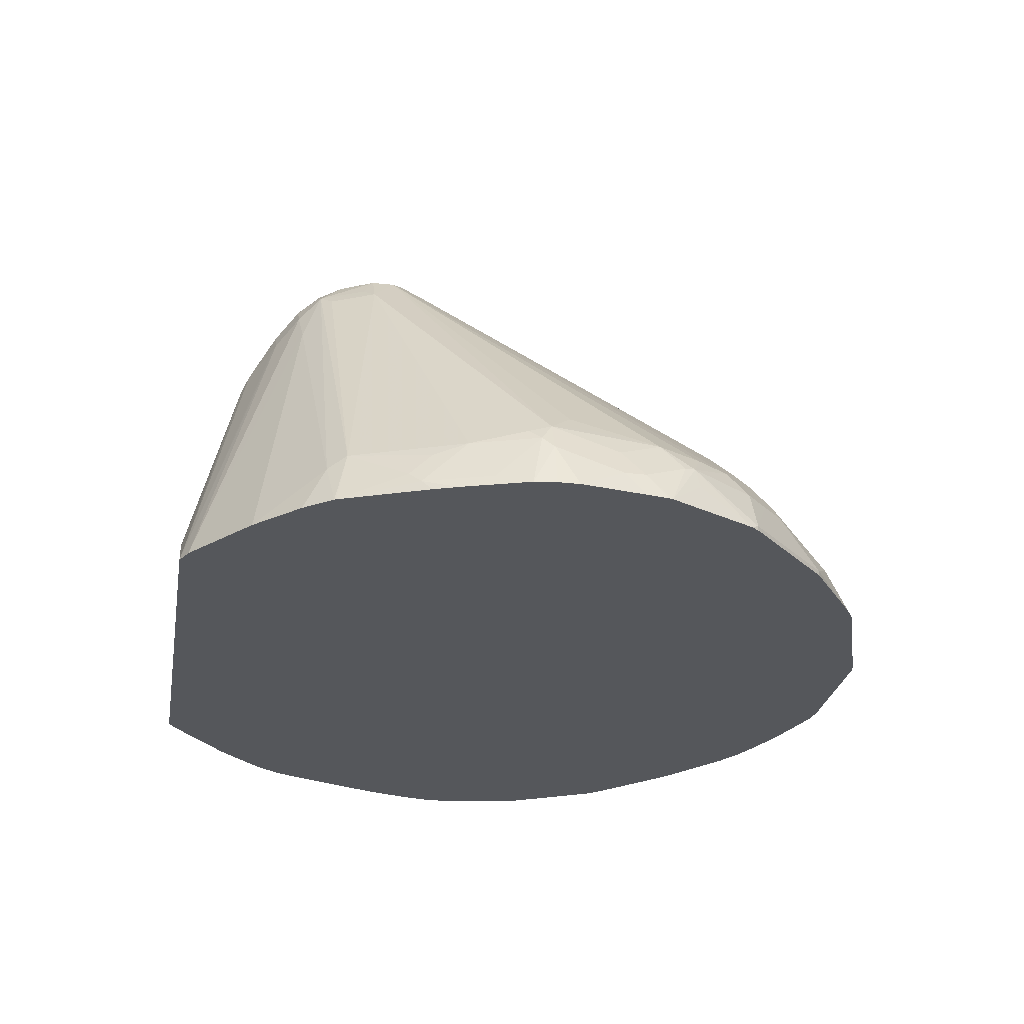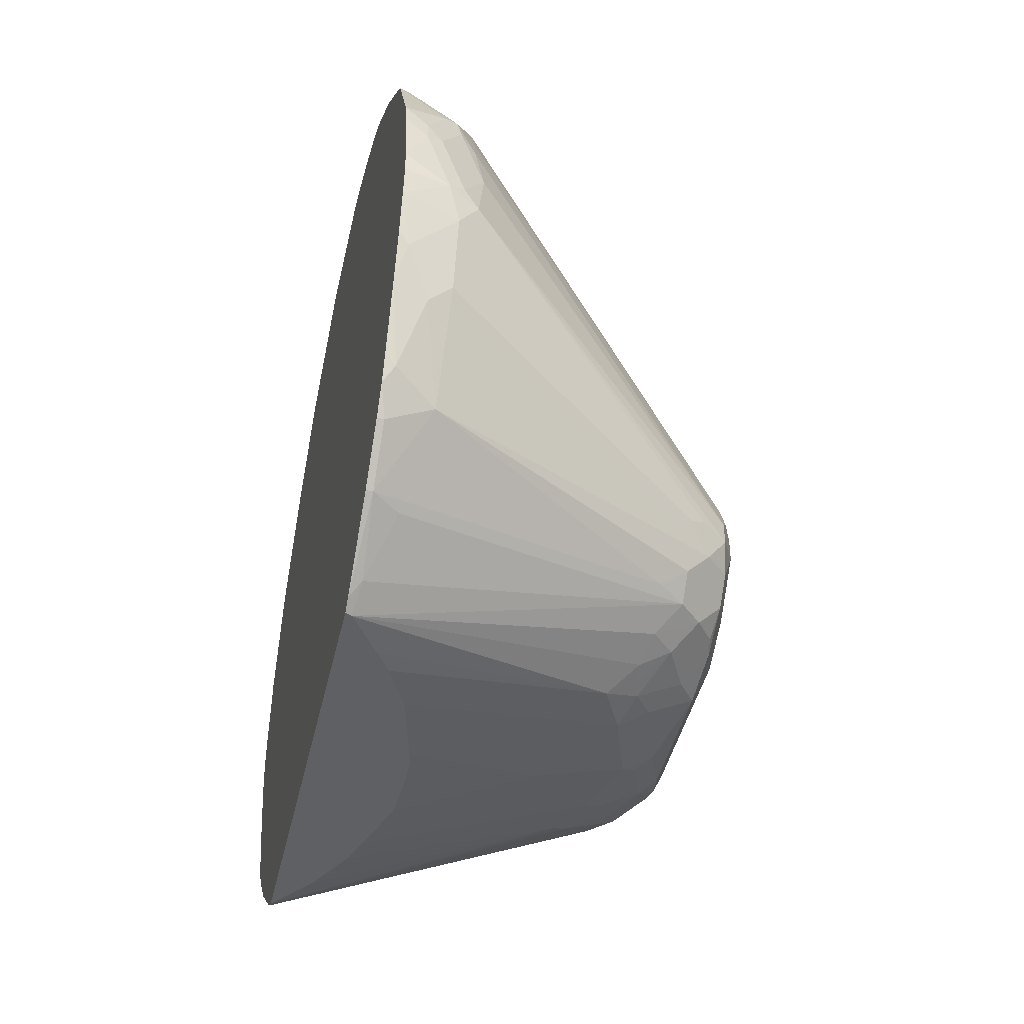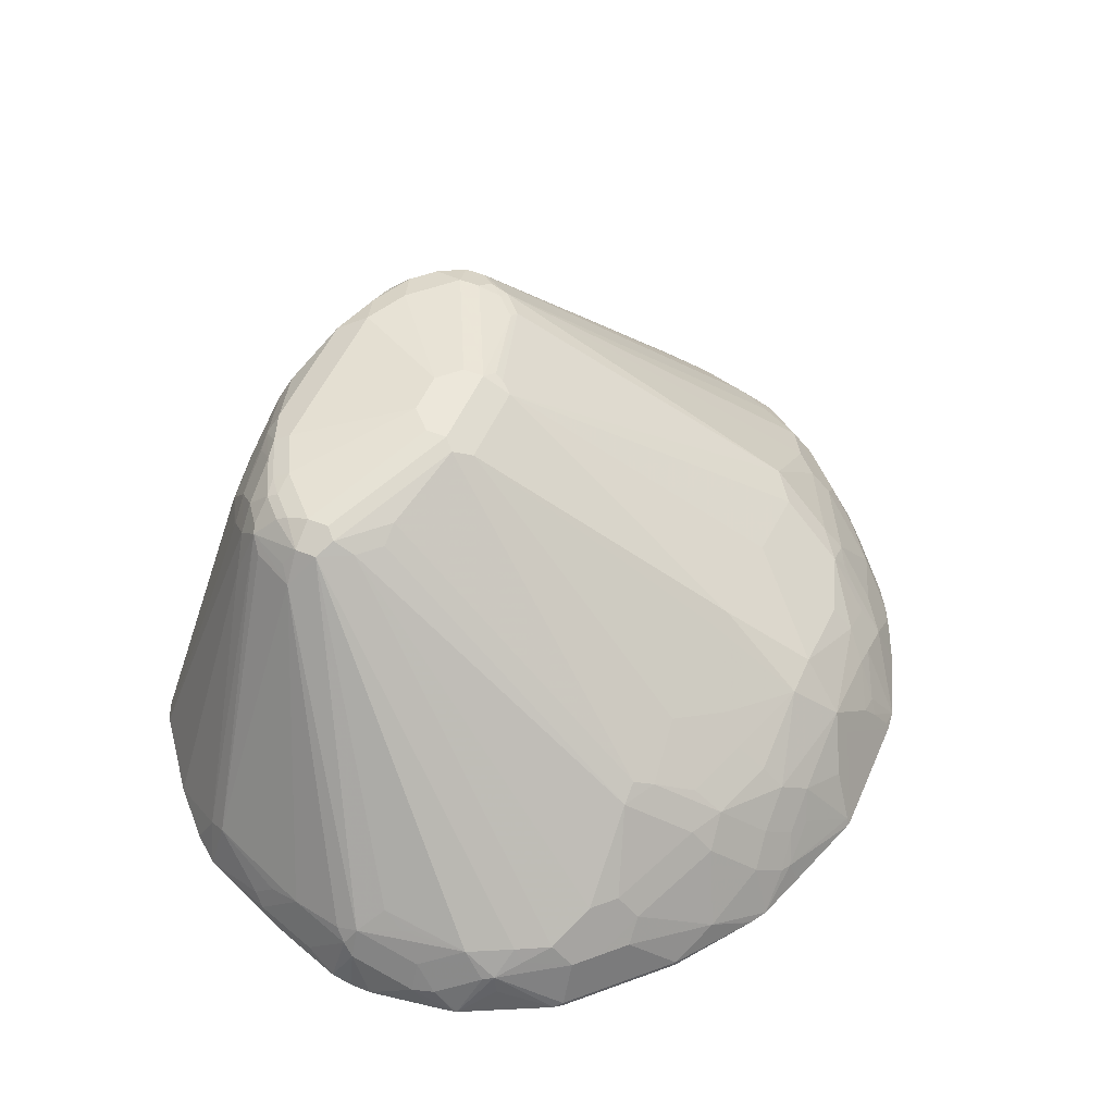
<metadata>
{"format":"obj","ext":"obj","renderer":"f3d","projection":"perspective","resolution":1024,"background":"white","views":[{"elev":-26.9,"azim":80.3,"up":"+Z"},{"elev":-43.4,"azim":-102.5,"up":"+Y"},{"elev":52.9,"azim":113.5,"up":"+Z"}]}
</metadata>
<code>
v -0.1612 0.1819 -0.04193
v -0.1793 0.195 -0.03896
v -0.1705 0.1866 -0.04626
v -0.1634 0.1819 -0.04626
v -0.1587 0.1819 -0.04626
v -0.1608 0.1819 -0.04152
v -0.07792 0.2184 0.1404
v -0.09612 0.2313 0.1585
v -0.1169 0.2418 0.1638
v -0.1325 0.2574 0.1793
v -0.2105 0.2262 -0.02339
v -0.2235 0.2288 -0.04157
v -0.172 0.1877 -0.04626
v 0.1599 0.1819 -0.04626
v -0.13 0.1819 -0.02086
v -0.1143 0.1819 -0.01047
v -0.1139 0.1819 -0.0103
v -0.04678 0.2184 0.1559
v -0.07017 0.2262 0.1638
v -0.08318 0.2288 0.1611
v -0.1013 0.2418 0.1793
v -0.1169 0.2574 0.1949
v -0.1482 0.273 0.1793
v -0.1455 0.2599 0.1611
v -0.2547 0.2755 -0.01039
v -0.2547 0.2599 -0.04157
v -0.2235 0.2288 -0.04626
v 0.1718 0.1877 -0.04626
v 0.113 0.2418 0.1638
v 0.1111 0.2379 0.1559
v 0.08318 0.2235 0.1508
v 0.07792 0.2184 0.1404
v 0.1274 0.1819 -0.02086
v -0.09881 0.1819 -0.002733
v 0 0.2184 0.1715
v -0.05197 0.2288 0.1768
v -0.08299 0.1819 0.005057
v -0.07017 0.2418 0.1949
v -0.08318 0.2444 0.1923
v -0.09612 0.2469 0.1897
v -0.09875 0.2599 0.2079
v -0.1169 0.273 0.2105
v -0.1482 0.2886 0.1949
v -0.2885 0.3509 -0.00778
v -0.2885 0.3353 -0.02339
v -0.2729 0.2886 -0.03896
v -0.2547 0.2599 -0.04626
v -0.2681 0.2778 -0.04626
v 0.2233 0.2289 -0.04626
v 0.1455 0.2599 0.1559
v 0.1286 0.2574 0.1793
v 0.09744 0.2418 0.1793
v 0.08318 0.2391 0.1819
v 0.05197 0.2391 0.1975
v 0.05197 0.2235 0.1663
v 0.04678 0.2184 0.1559
v 0.09368 0.1819 -0.002733
v 0.1201 0.1819 -0.01691
v -0.005191 0.2288 0.1923
v -0.03208 0.1819 0.01798
v 0 0.2028 0.1092
v 0.03246 0.1819 0.01858
v 0.005191 0.2235 0.1819
v -0.05197 0.2444 0.2079
v -0.06498 0.2469 0.2053
v -0.08574 0.2574 0.2105
v -0.1248 0.3119 0.2183
v -0.1325 0.2886 0.2105
v -0.09356 0.2808 0.2183
v -0.1585 0.3094 0.1897
v -0.1637 0.3041 0.1793
v -0.1455 0.3067 0.2079
v -0.3041 0.3977 -0.00778
v -0.3041 0.3665 -0.03896
v -0.2962 0.3432 -0.04626
v -0.2766 0.2958 -0.04626
v 0.2545 0.2602 -0.04626
v 0.2547 0.2755 -0.01557
v 0.1365 0.273 0.1949
v 0.113 0.2574 0.1949
v 0.08186 0.2574 0.2105
v 0.06623 0.2418 0.1949
v 0.06754 0.2548 0.2131
v 0.04159 0.2444 0.2079
v 0.07292 0.1819 0.005057
v 0.08981 0.1819 -0.001087
v -0.02083 0.1819 0.02022
v -0.002189 0.1819 0.02036
v -0.0001251 0.1819 0.02036
v 0.002939 0.1819 0.0202
v -0.06235 0.2652 0.2183
v -0.1248 0.3275 0.2183
v -0.01557 0.3431 0.2339
v -0.03114 0.3587 0.2339
v -0.3015 0.4159 0.005221
v -0.1455 0.3223 0.2079
v -0.3119 0.4211 -0.01557
v -0.3155 0.4019 -0.04626
v -0.3077 0.3738 -0.04626
v 0.2703 0.2802 -0.04626
v 0.2612 0.2886 -0.00778
v 0.1462 0.2808 0.1871
v 0.1618 0.3119 0.1871
v 0.152 0.3041 0.1949
v 0.1455 0.3119 0.2079
v 0.1286 0.2886 0.2105
v 0.13 0.2704 0.1975
v 0.113 0.273 0.2105
v 0.09875 0.2704 0.2131
v 0.06235 0.2652 0.2183
v -0.1248 0.3451 0.2144
v -0.1351 0.3327 0.2131
v -0.03114 0.3743 0.2339
v 0.01557 0.3431 0.2339
v -0.2911 0.4574 0.0104
v -0.3067 0.4263 -0.005174
v -0.1325 0.3471 0.2105
v -0.2729 0.5185 0.007799
v -0.2859 0.4938 0.005221
v -0.3119 0.4679 -0.03118
v -0.3195 0.4362 -0.04626
v -0.3195 0.4206 -0.04626
v 0.2708 0.2813 -0.04626
v 0.2866 0.3275 -0.03118
v 0.2866 0.3431 -0.01557
v 0.2924 0.3665 -0.00778
v 0.3021 0.4055 9.9e-06
v 0.3015 0.4211 0.005221
v 0.1455 0.3275 0.2079
v 0.1248 0.3119 0.2183
v 0.1267 0.2963 0.2144
v 0.1111 0.2808 0.2144
v 0.09356 0.2808 0.2183
v -0.1091 0.3607 0.2144
v -0.1169 0.3626 0.2105
v -0.03114 0.3847 0.2287
v -0.04159 0.3795 0.2287
v 0.03114 0.3743 0.2339
v 0.03114 0.3587 0.2339
v -0.2911 0.5042 -0.005174
v -0.3067 0.473 -0.02078
v -0.1637 0.5654 0.0702
v -0.2261 0.5654 0.02341
v -0.2573 0.5497 0.007799
v -0.2885 0.5185 -0.00778
v -0.308 0.4854 -0.03118
v -0.3118 0.4835 -0.04626
v -0.3119 0.4829 -0.04626
v 0.296 0.3426 -0.04626
v 0.2924 0.3353 -0.03896
v 0.308 0.4133 -0.00778
v 0.3119 0.4211 -0.01557
v 0.3015 0.4679 -0.01039
v 0.2859 0.4991 0.005221
v 0.2911 0.4523 0.0104
v 0.2859 0.4367 0.0208
v 0.1325 0.3509 0.2066
v 0.1325 0.3353 0.2144
v 0.1248 0.3275 0.2183
v 0.2703 0.5302 0.005221
v -0.03896 0.386 0.2261
v -0.03114 0.3951 0.2235
v 0.03114 0.3847 0.2287
v 0.03896 0.3821 0.23
v -0.3041 0.4873 -0.02339
v -0.2105 0.5809 0.02341
v -0.1403 0.5822 0.06759
v -0.1482 0.6121 0.03901
v -0.2417 0.5654 0.007799
v -0.2573 0.5654 -0.00778
v -0.2651 0.5458 9.9e-06
v -0.2755 0.5355 -0.005174
v -0.2729 0.5419 -0.00778
v -0.2729 0.5654 -0.03896
v -0.2924 0.5166 -0.01557
v -0.308 0.5004 -0.04626
v 0.3018 0.3582 -0.04626
v 0.3019 0.3587 -0.04626
v 0.308 0.3821 -0.03896
v 0.3175 0.4055 -0.04626
v 0.3195 0.4211 -0.04626
v 0.3195 0.4367 -0.04626
v 0.3119 0.4679 -0.03118
v 0.308 0.4835 -0.02923
v 0.2885 0.4601 0.01172
v 0.2924 0.5146 -0.01362
v 0.2885 0.5224 -0.01167
v 0.1169 0.3665 0.2066
v 0.2573 0.5536 0.003905
v 0.2261 0.5692 0.01951
v 0.1949 0.5692 0.04291
v 0.1637 0.5692 0.0663
v 0.1169 0.3509 0.2144
v 0.2729 0.538 -0.003885
v 0 0.5822 0.09875
v -0.01557 0.6446 0.05201
v -0.07792 0.5822 0.0832
v 0.03114 0.3951 0.2235
v 0.1013 0.3665 0.2144
v 0.1482 0.5692 0.07409
v -0.2105 0.5965 0.007799
v -0.2417 0.5809 -0.00778
v -0.1091 0.6134 0.05201
v -0.1248 0.629 0.03641
v -0.1482 0.6277 0.02341
v -0.2547 0.5822 -0.03118
v -0.2656 0.5762 -0.04626
v -0.2766 0.5635 -0.04626
v -0.2924 0.5319 -0.04626
v -0.3077 0.5011 -0.04626
v 0.3119 0.4829 -0.04626
v 0.309 0.4991 -0.04626
v 0.3084 0.501 -0.04626
v 0.2911 0.525 -0.02599
v 0.2773 0.5633 -0.04626
v 0.2729 0.5692 -0.04289
v 0.2573 0.5692 -0.01167
v 0.2417 0.5692 0.003905
v 0.2105 0.5848 0.01951
v 0.1482 0.616 0.03512
v 0.1403 0.5822 0.06759
v 0.01557 0.577 0.09941
v 0.01557 0.6446 0.05201
v -0.07792 0.6602 0.0208
v -0.07792 0.6446 0.03641
v 0 0.6758 0.0208
v 0.09356 0.577 0.08383
v -0.1793 0.6433 -0.02339
v -0.2183 0.6082 -0.01557
v -0.2261 0.5965 -0.00778
v -0.2235 0.6134 -0.03118
v -0.1091 0.6602 0.005221
v -0.1248 0.6453 0.01562
v -0.1325 0.6355 0.02341
v -0.1325 0.6589 -0.00778
v -0.2185 0.6234 -0.04626
v -0.2497 0.5923 -0.04626
v 0.2729 0.5692 -0.04626
v 0.2417 0.5848 -0.01167
v 0.2662 0.576 -0.04626
v 0.2485 0.5937 -0.04626
v 0.2194 0.6228 -0.04626
v 0.2105 0.6316 -0.04289
v 0.2105 0.6004 0.003905
v 0.1482 0.6316 0.01951
v 0.1248 0.629 0.03641
v 0.1248 0.6082 0.05264
v 0.1091 0.5926 0.06825
v 0.06235 0.6082 0.06825
v 0.07792 0.6238 0.05264
v 0.07792 0.6446 0.03641
v 0.07792 0.6602 0.0208
v -0.07792 0.6765 9.9e-06
v -0.06235 0.6758 0.005221
v 0.06235 0.6758 0.005221
v 0.03114 0.6914 -0.01039
v 0 0.6862 9.9e-06
v -0.03114 0.6914 -0.01039
v -0.1559 0.6609 -0.03118
v -0.1543 0.6711 -0.04626
v -0.1559 0.6703 -0.04626
v -0.172 0.6602 -0.04626
v -0.1793 0.6511 -0.03896
v -0.2027 0.6297 -0.03118
v -0.2105 0.6199 -0.02339
v -0.2105 0.6277 -0.03896
v -0.1091 0.6765 -0.01557
v -0.2178 0.6241 -0.04626
v 0.2261 0.6004 -0.01167
v 0.2173 0.6249 -0.04626
v 0.2105 0.6316 -0.04626
v 0.157 0.6695 -0.04626
v 0.1793 0.6472 -0.02728
v 0.1325 0.6628 -0.01167
v 0.1091 0.6602 0.005221
v -0.04678 0.6921 -0.01557
v -0.06079 0.7076 -0.04626
v 0.04678 0.707 -0.04157
v 0.09356 0.6758 -0.01039
v 0.07792 0.6823 -0.01362
v 0.03114 0.7018 -0.03118
v 0.04678 0.7094 -0.04626
v -0.03114 0.7018 -0.03118
v -0.04678 0.7094 -0.04626
v -0.03896 0.6979 -0.02339
v -0.1403 0.6758 -0.04157
v -0.1403 0.6781 -0.04626
v -0.1921 0.6445 -0.04626
v -0.1091 0.6916 -0.04626
v -0.06285 0.707 -0.04626
v 0.1555 0.6705 -0.04626
v 0.1443 0.6771 -0.04626
v 0.1169 0.6784 -0.02728
v -0.04678 0.707 -0.04157
v 0.1091 0.6823 -0.02923
v 0.05078 0.7083 -0.04626
v 0.1091 0.6891 -0.04626
f 1 2 3
f 158 193 164
f 160 187 194
f 160 194 189
f 162 195 196
f 162 196 197
f 162 197 167
f 157 192 188
f 162 198 195
f 164 193 199
f 164 199 200
f 164 200 221
f 164 221 198
f 166 201 202
f 166 202 169
f 163 164 198
f 157 191 192
f 157 190 191
f 157 189 190
f 151 179 180
f 151 180 152
f 152 180 181
f 152 181 182
f 152 182 183
f 153 183 184
f 153 184 186
f 153 186 154
f 154 156 185
f 154 185 155
f 154 186 187
f 154 187 160
f 155 185 156
f 157 188 193
f 157 193 158
f 166 168 205
f 150 178 179
f 166 205 201
f 167 203 204
f 186 213 187
f 187 213 214
f 187 214 215
f 187 215 216
f 187 216 217
f 187 217 194
f 184 213 186
f 188 199 193
f 188 200 199
f 189 194 217
f 189 217 239
f 189 239 218
f 189 218 219
f 189 219 190
f 188 192 200
f 184 212 213
f 183 212 184
f 183 211 212
f 168 204 205
f 169 202 170
f 170 202 206
f 170 206 174
f 170 174 173
f 170 173 171
f 171 173 172
f 174 207 208
f 174 208 175
f 174 206 207
f 175 209 210
f 175 210 176
f 175 208 209
f 178 180 179
f 182 211 183
f 167 197 203
f 190 219 191
f 150 177 178
f 146 176 147
f 126 179 151
f 126 151 127
f 127 151 128
f 128 151 152
f 128 152 183
f 128 183 153
f 126 150 179
f 128 153 154
f 128 155 156
f 128 156 129
f 129 157 158
f 129 158 159
f 129 156 154
f 129 154 160
f 128 154 155
f 125 150 126
f 124 150 125
f 123 150 124
f 115 140 116
f 116 141 120
f 116 140 141
f 117 135 142
f 117 142 143
f 117 143 144
f 117 144 118
f 118 144 145
f 118 145 119
f 119 145 140
f 120 141 146
f 120 146 147
f 120 147 148
f 120 148 121
f 123 149 150
f 129 160 189
f 149 177 150
f 129 189 157
f 130 138 139
f 142 204 168
f 142 168 166
f 143 166 169
f 143 169 144
f 144 169 170
f 144 170 171
f 142 167 204
f 144 171 145
f 145 172 173
f 145 173 174
f 145 174 175
f 145 175 146
f 145 146 165
f 146 175 176
f 145 171 172
f 142 162 167
f 142 161 162
f 142 166 143
f 130 133 131
f 131 133 132
f 134 137 135
f 135 137 161
f 135 161 142
f 136 162 161
f 136 161 137
f 136 163 198
f 136 198 162
f 138 159 158
f 138 158 164
f 138 164 163
f 140 145 165
f 140 165 141
f 141 165 146
f 130 159 138
f 115 119 140
f 191 219 192
f 192 220 246
f 246 251 250
f 246 250 247
f 247 250 249
f 247 249 248
f 252 275 255
f 253 254 276
f 246 252 251
f 253 276 277
f 254 258 276
f 255 278 256
f 255 275 279
f 255 279 295
f 255 295 280
f 255 280 278
f 253 277 267
f 246 275 252
f 245 273 274
f 245 275 246
f 229 231 230
f 229 265 231
f 231 265 266
f 231 266 236
f 236 266 268
f 239 243 269
f 239 269 244
f 242 270 243
f 243 271 272
f 243 272 273
f 243 273 269
f 243 270 271
f 244 269 273
f 244 273 245
f 245 274 275
f 256 278 282
f 228 267 259
f 256 282 281
f 258 283 284
f 274 279 275
f 276 285 277
f 277 285 294
f 277 294 284
f 278 280 295
f 278 295 296
f 274 293 279
f 278 296 282
f 281 282 284
f 281 284 283
f 284 294 285
f 292 297 295
f 292 295 293
f 295 297 296
f 279 293 295
f 274 292 293
f 273 292 274
f 273 291 292
f 258 284 285
f 258 285 276
f 259 267 260
f 260 267 286
f 260 286 287
f 262 288 266
f 262 266 264
f 262 264 263
f 264 266 265
f 266 288 268
f 267 289 287
f 267 287 286
f 267 277 290
f 267 290 289
f 272 291 273
f 257 281 283
f 192 219 220
f 228 235 267
f 228 264 265
f 204 232 267
f 204 267 233
f 204 233 234
f 204 234 205
f 204 225 224
f 204 224 232
f 202 231 206
f 205 234 233
f 205 267 235
f 205 235 228
f 206 231 236
f 206 236 237
f 206 237 207
f 213 215 214
f 205 233 267
f 202 230 231
f 201 205 228
f 201 230 202
f 192 246 221
f 192 221 200
f 195 198 222
f 195 222 223
f 195 223 196
f 196 224 225
f 196 225 204
f 196 204 203
f 196 203 197
f 196 223 226
f 196 226 224
f 198 221 227
f 198 227 222
f 201 228 229
f 201 229 230
f 215 238 216
f 228 265 229
f 216 239 217
f 216 241 242
f 224 254 253
f 226 252 255
f 226 255 256
f 226 256 281
f 226 281 257
f 226 257 283
f 224 226 254
f 226 283 258
f 227 248 249
f 228 259 260
f 228 260 261
f 228 261 262
f 228 262 263
f 228 263 264
f 226 258 254
f 224 267 232
f 224 253 267
f 223 252 226
f 216 242 243
f 216 243 239
f 218 239 219
f 219 239 244
f 219 244 245
f 219 245 220
f 220 245 246
f 221 246 247
f 221 247 248
f 221 248 227
f 222 227 249
f 222 249 223
f 223 249 250
f 223 250 251
f 223 251 252
f 216 240 241
f 114 130 139
f 216 238 240
f 113 163 136
f 7 20 8
f 8 20 21
f 8 21 9
f 9 21 22
f 9 22 10
f 10 22 23
f 7 19 20
f 10 23 24
f 10 12 11
f 12 25 26
f 12 26 47
f 12 47 27
f 12 27 13
f 12 24 25
f 10 24 12
f 7 18 19
f 7 17 18
f 7 16 17
f 3 182 181
f 3 181 180
f 3 180 178
f 3 178 177
f 3 177 149
f 3 149 123
f 3 123 100
f 3 100 77
f 3 77 49
f 3 49 28
f 3 28 14
f 3 14 5
f 3 5 4
f 6 15 7
f 7 15 16
f 14 28 29
f 3 211 182
f 14 29 30
f 14 31 32
f 25 44 45
f 25 45 46
f 25 46 26
f 25 43 44
f 26 46 48
f 26 48 47
f 23 25 24
f 28 49 50
f 28 51 29
f 29 51 52
f 29 52 31
f 29 31 30
f 31 52 53
f 31 53 54
f 28 50 51
f 23 43 25
f 22 43 23
f 22 42 43
f 14 32 33
f 17 34 18
f 18 35 36
f 18 36 19
f 18 34 37
f 18 37 35
f 19 36 64
f 19 64 38
f 19 38 21
f 19 21 20
f 21 38 39
f 21 39 40
f 21 40 22
f 22 40 41
f 22 41 42
f 14 30 31
f 31 54 55
f 3 212 211
f 3 215 213
f 1 16 15
f 1 15 6
f 1 6 7
f 1 7 8
f 1 8 9
f 1 9 10
f 1 17 16
f 1 10 2
f 2 12 13
f 2 13 3
f 2 10 11
f 3 13 27
f 3 27 47
f 3 47 48
f 2 11 12
f 1 34 17
f 1 37 34
f 1 60 37
f 114 133 130
f 1 3 4
f 1 4 5
f 1 5 14
f 1 14 33
f 1 33 58
f 1 58 57
f 1 57 86
f 1 86 85
f 1 85 62
f 1 62 90
f 1 90 89
f 1 89 88
f 1 88 87
f 1 87 60
f 3 48 76
f 3 213 212
f 3 76 75
f 3 99 98
f 3 277 284
f 3 284 282
f 3 282 296
f 3 296 297
f 3 297 292
f 3 292 291
f 3 290 277
f 3 291 272
f 3 271 270
f 3 270 242
f 3 242 241
f 3 241 240
f 3 240 238
f 3 238 215
f 3 272 271
f 3 287 289
f 3 260 287
f 3 261 260
f 3 98 122
f 3 122 121
f 3 121 148
f 3 148 147
f 3 147 176
f 3 176 210
f 3 210 209
f 3 209 208
f 3 208 207
f 3 207 237
f 3 237 236
f 3 236 268
f 3 268 288
f 3 288 262
f 3 262 261
f 3 75 99
f 31 55 56
f 3 289 290
f 32 56 57
f 83 110 84
f 83 109 133
f 83 133 110
f 91 110 114
f 91 114 93
f 92 111 112
f 81 109 83
f 92 112 96
f 93 114 139
f 93 139 138
f 93 138 113
f 93 113 94
f 95 115 116
f 95 116 97
f 92 113 111
f 81 108 109
f 80 107 108
f 80 108 81
f 73 97 98
f 73 98 74
f 73 95 97
f 74 98 99
f 74 99 75
f 77 100 78
f 78 100 101
f 78 101 79
f 79 102 103
f 79 103 104
f 79 104 105
f 79 105 106
f 79 106 107
f 79 107 80
f 79 101 102
f 95 96 115
f 72 96 95
f 96 112 117
f 96 118 119
f 106 131 132
f 106 132 108
f 106 108 107
f 108 132 109
f 109 132 133
f 110 133 114
f 105 131 106
f 111 134 135
f 111 117 112
f 111 113 134
f 113 136 137
f 113 137 134
f 31 56 32
f 113 138 163
f 111 135 117
f 105 130 131
f 105 159 130
f 105 129 159
f 96 119 115
f 97 120 121
f 97 121 122
f 97 122 98
f 100 123 101
f 101 123 124
f 101 124 125
f 101 125 126
f 101 126 103
f 101 103 102
f 103 126 127
f 103 127 128
f 103 128 129
f 103 129 105
f 103 105 104
f 96 117 118
f 71 95 73
f 97 116 120
f 70 95 71
f 42 68 43
f 42 66 91
f 42 91 69
f 42 69 67
f 43 70 71
f 43 71 44
f 42 67 68
f 43 68 72
f 44 73 74
f 44 74 45
f 44 71 73
f 45 74 46
f 46 74 75
f 46 75 76
f 43 72 70
f 41 64 66
f 41 66 42
f 40 65 41
f 32 57 58
f 32 58 33
f 70 72 95
f 35 59 36
f 35 37 60
f 35 60 61
f 35 61 62
f 35 62 56
f 35 56 55
f 35 55 63
f 35 63 59
f 36 59 64
f 38 64 65
f 38 65 39
f 39 65 40
f 46 76 48
f 49 77 78
f 41 65 64
f 64 91 66
f 60 87 61
f 61 87 88
f 61 88 89
f 61 89 90
f 61 90 62
f 67 113 92
f 64 84 110
f 64 110 91
f 67 92 96
f 67 96 72
f 67 72 68
f 67 69 93
f 67 93 94
f 69 91 93
f 49 78 50
f 59 84 64
f 56 86 57
f 67 94 113
f 56 62 85
f 50 79 51
f 50 78 79
f 51 79 80
f 51 80 52
f 52 81 82
f 56 85 86
f 52 54 53
f 52 80 81
f 52 82 54
f 54 81 83
f 54 83 84
f 54 84 59
f 54 59 63
f 54 63 55
f 54 82 81

</code>
